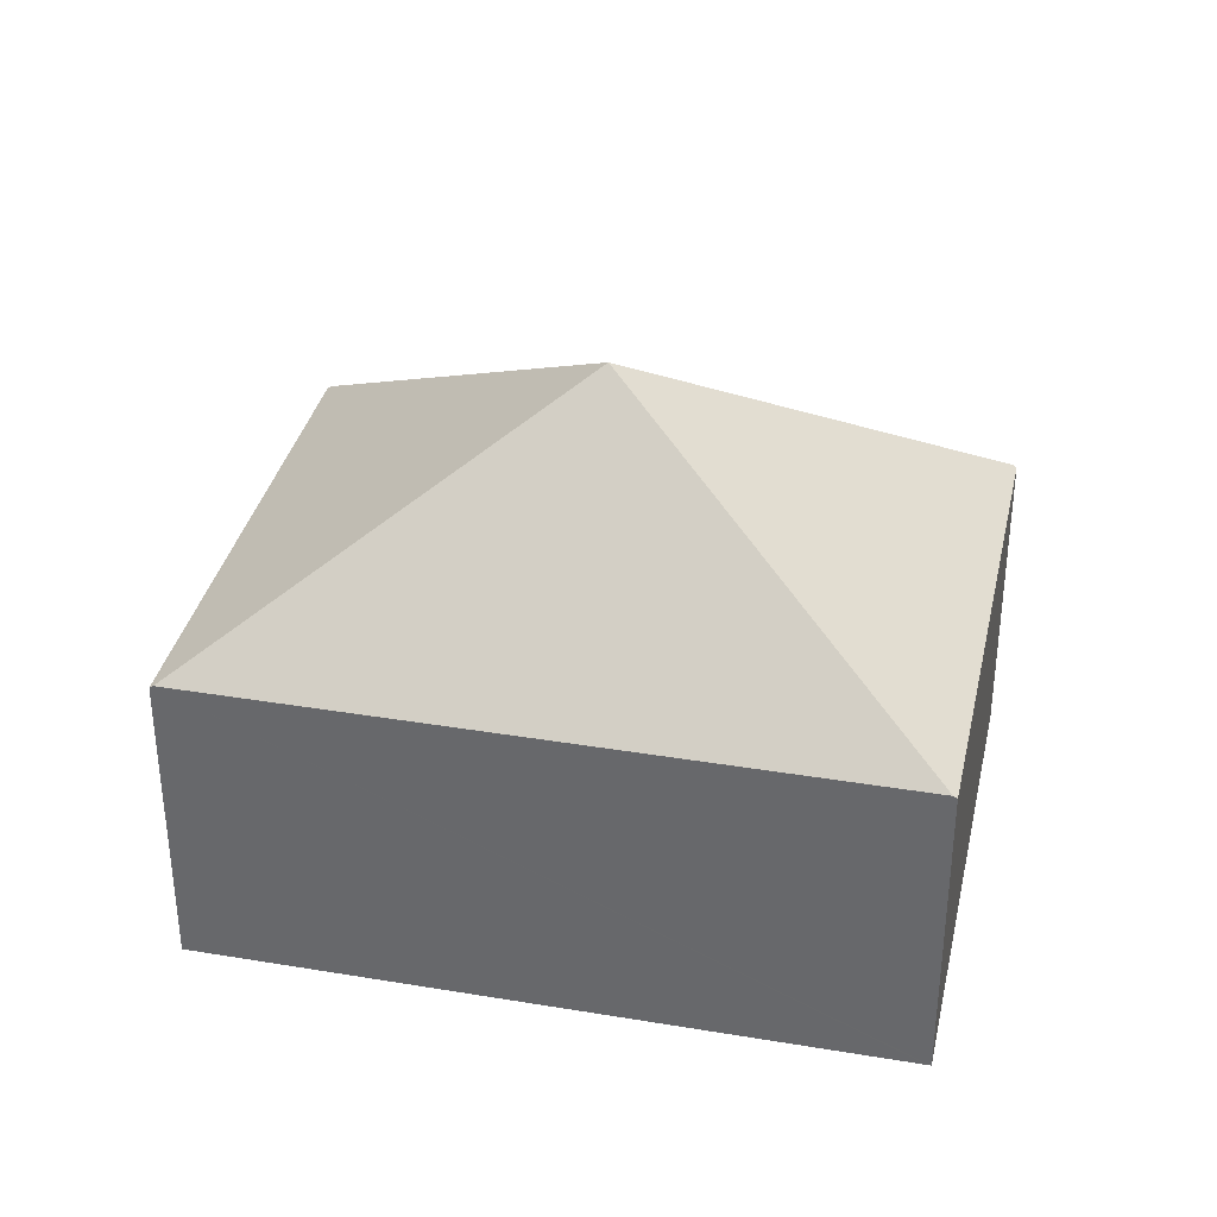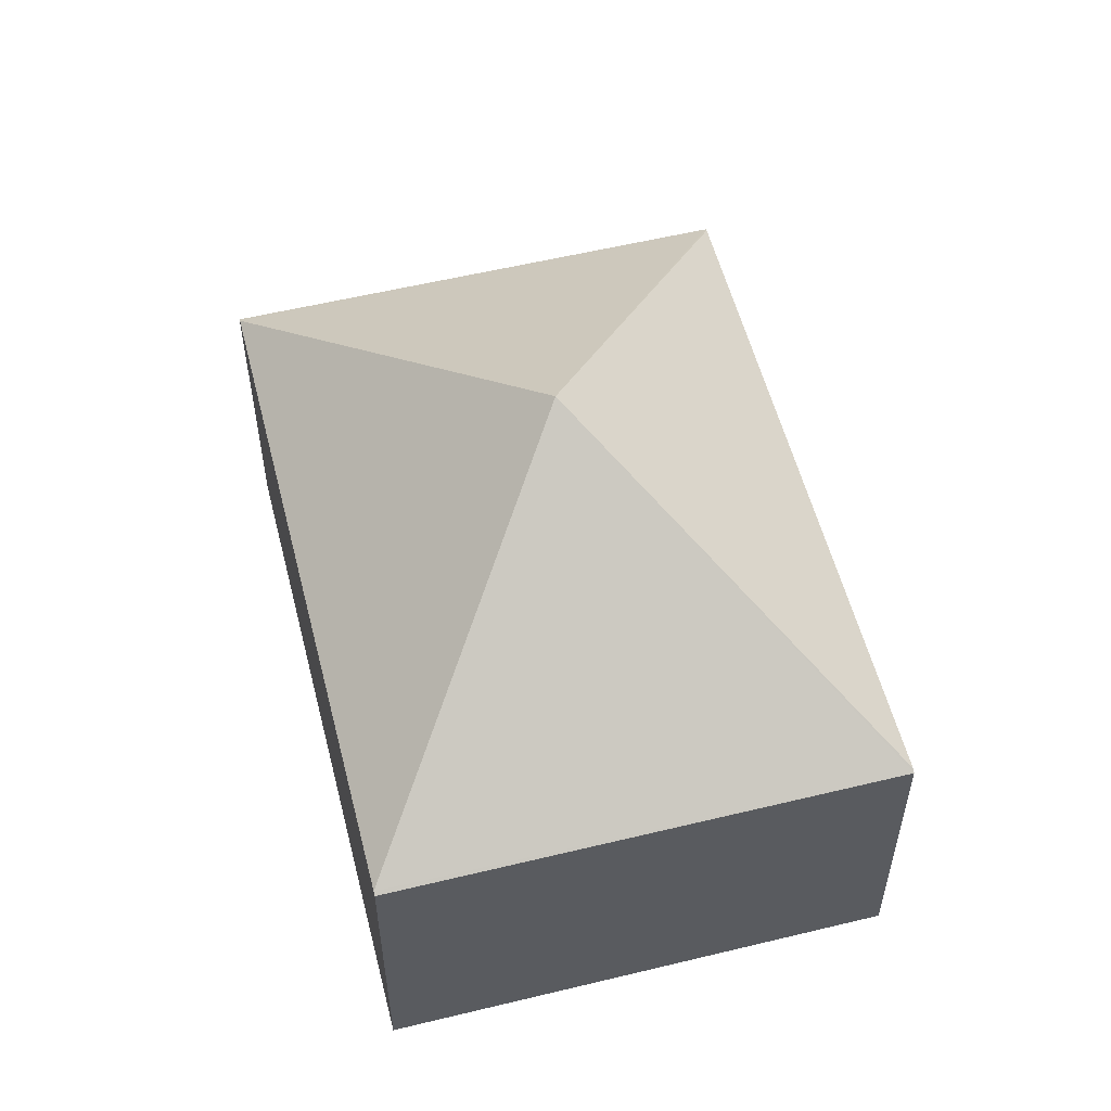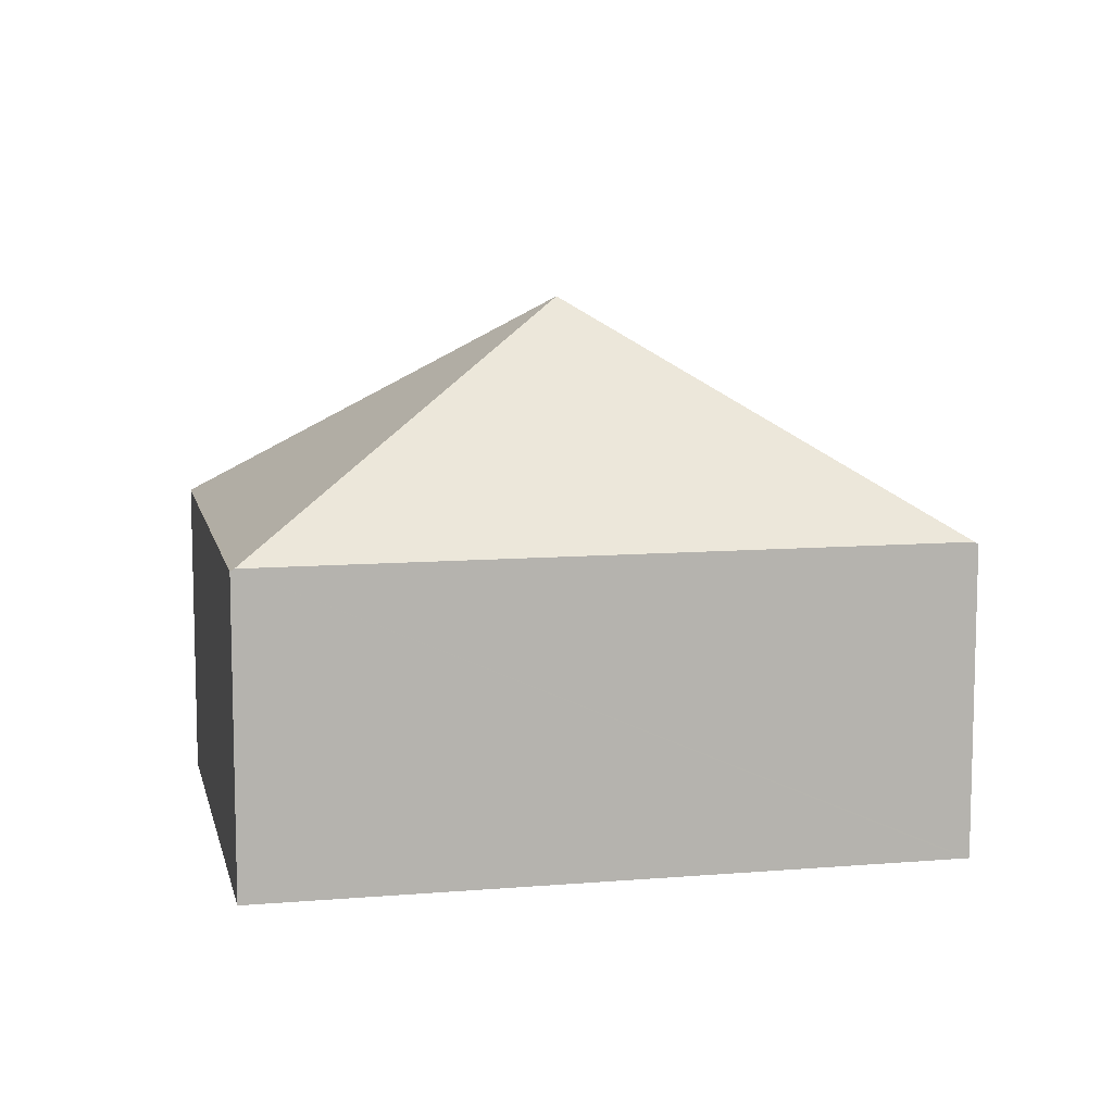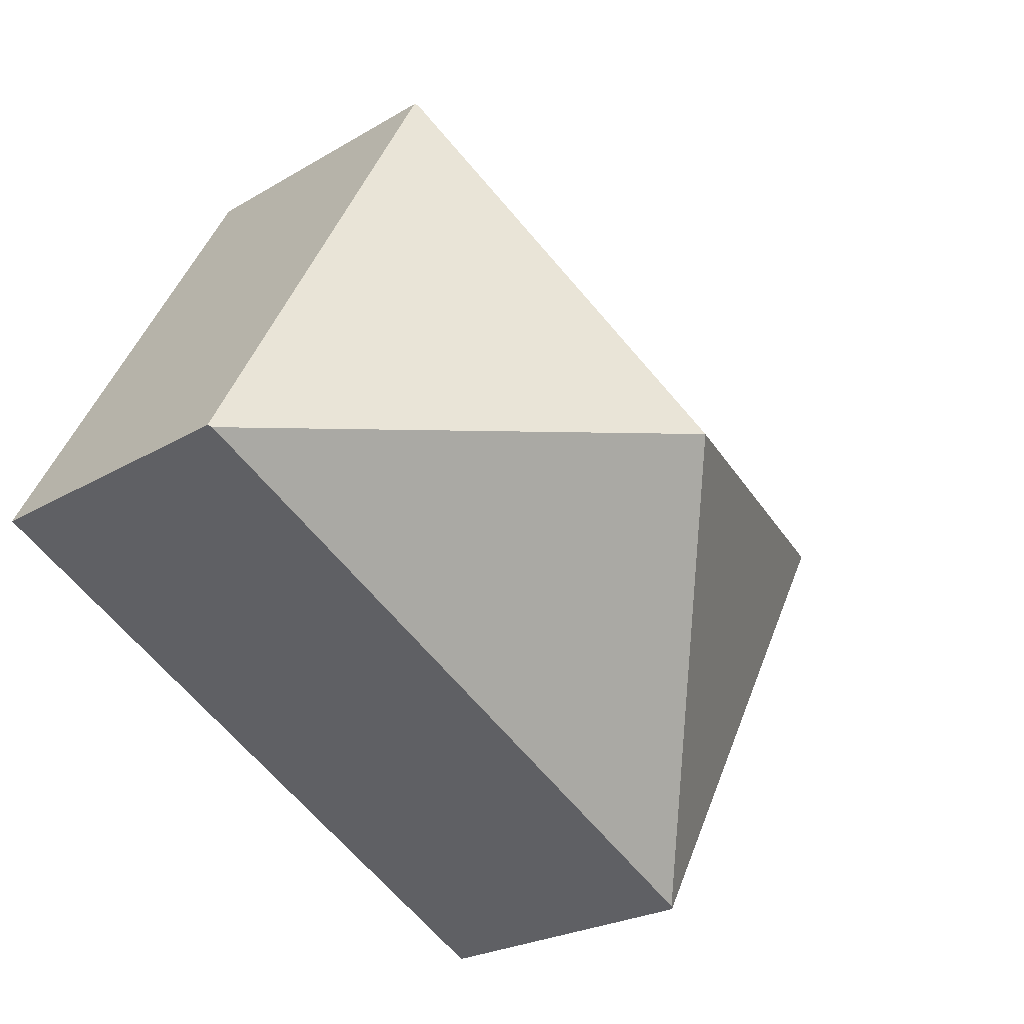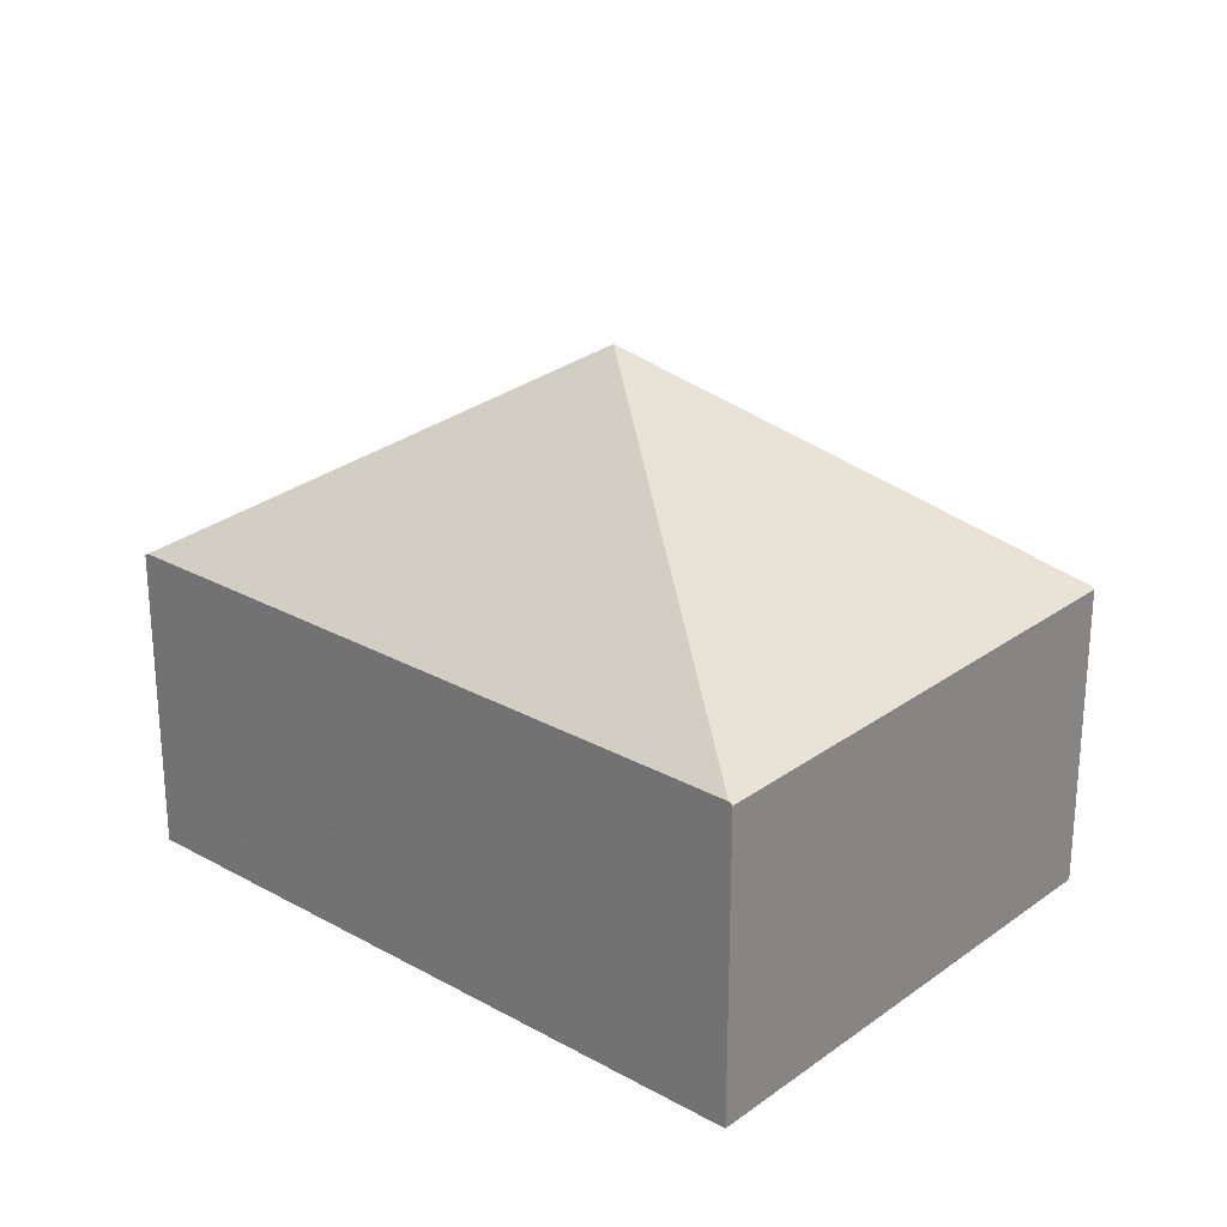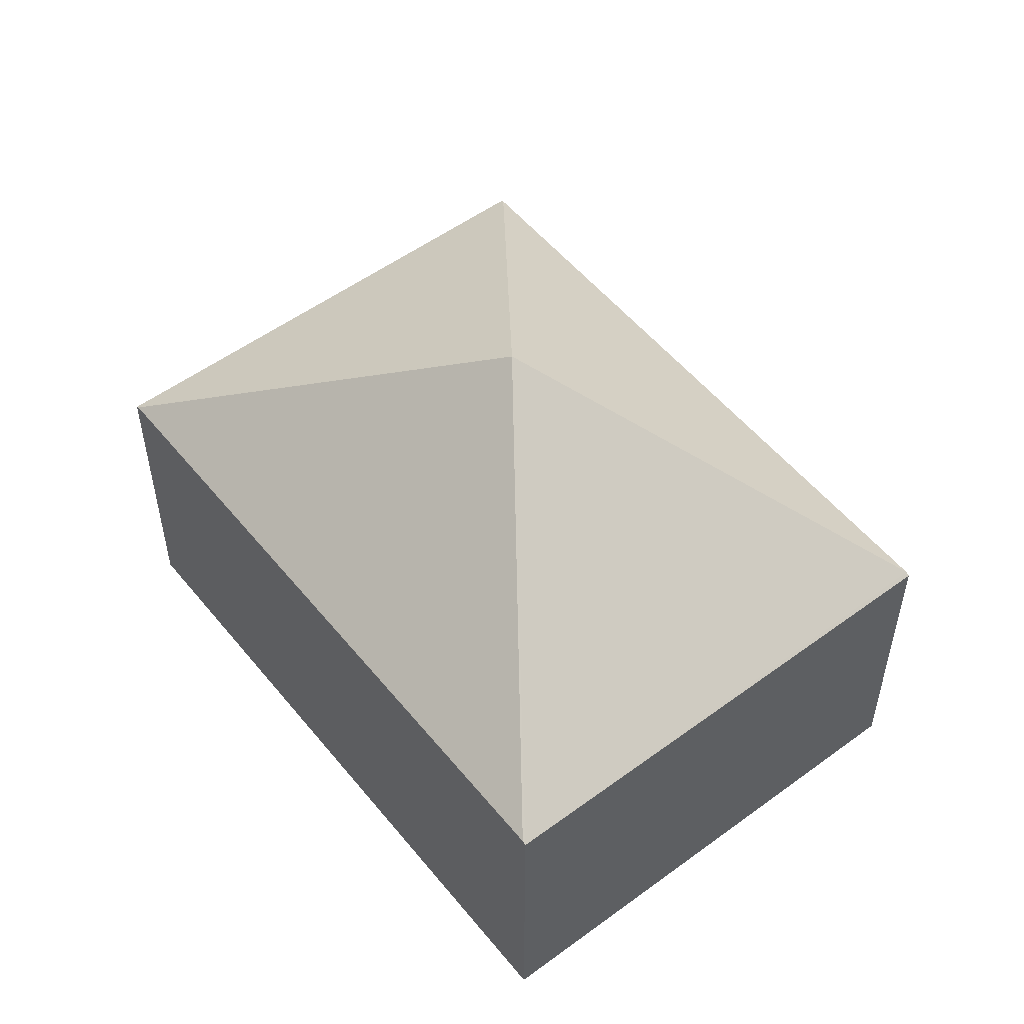
<metadata>
{"format":"obj","ext":"obj","renderer":"f3d","projection":"perspective","resolution":1024,"background":"white","views":[{"elev":35.5,"azim":164.3,"up":"+Y"},{"elev":55.9,"azim":-132.4,"up":"+Y"},{"elev":9.7,"azim":139.7,"up":"+Y"},{"elev":-23.9,"azim":134.8,"up":"+Z"},{"elev":26.0,"azim":13.2,"up":"+Y"},{"elev":53.4,"azim":23.7,"up":"+Y"}]}
</metadata>
<code>
v  7.512 2.698 -1.122
v  5.406 2.677 2.89
v  7.542 2.676 -1.106
v  3.771 4.613 -0.553
v  2.166 2.698 -3.981
v  0 2.676 1.639e-16
v  2.136 2.676 -3.997
v  0.029 2.697 0.015
v  5.376 2.698 2.874
v  2.136 2.447e-16 -3.997
v  2.166 2.438e-16 -3.981
v  7.512 6.87e-17 -1.122
v  7.542 6.772e-17 -1.106
v  0 0 0
v  0.029 -9.185e-19 0.015
v  5.376 -1.76e-16 2.874
v  5.406 -1.77e-16 2.89
g defaultobject
f 1 2 3
f 2 1 4
f 1 5 4
f 6 5 7
f 5 6 4
f 4 6 8
f 8 9 4
f 4 9 2
f 5 10 7
f 10 5 1
f 10 1 11
f 11 1 12
f 12 1 3
f 12 3 13
f 10 6 7
f 6 10 14
f 14 8 6
f 8 14 9
f 9 14 15
f 9 15 16
f 9 16 2
f 2 16 17
f 17 3 2
f 3 17 13
f 11 14 10
f 14 11 12
f 14 12 15
f 15 12 16
f 16 12 13
f 16 13 17

</code>
